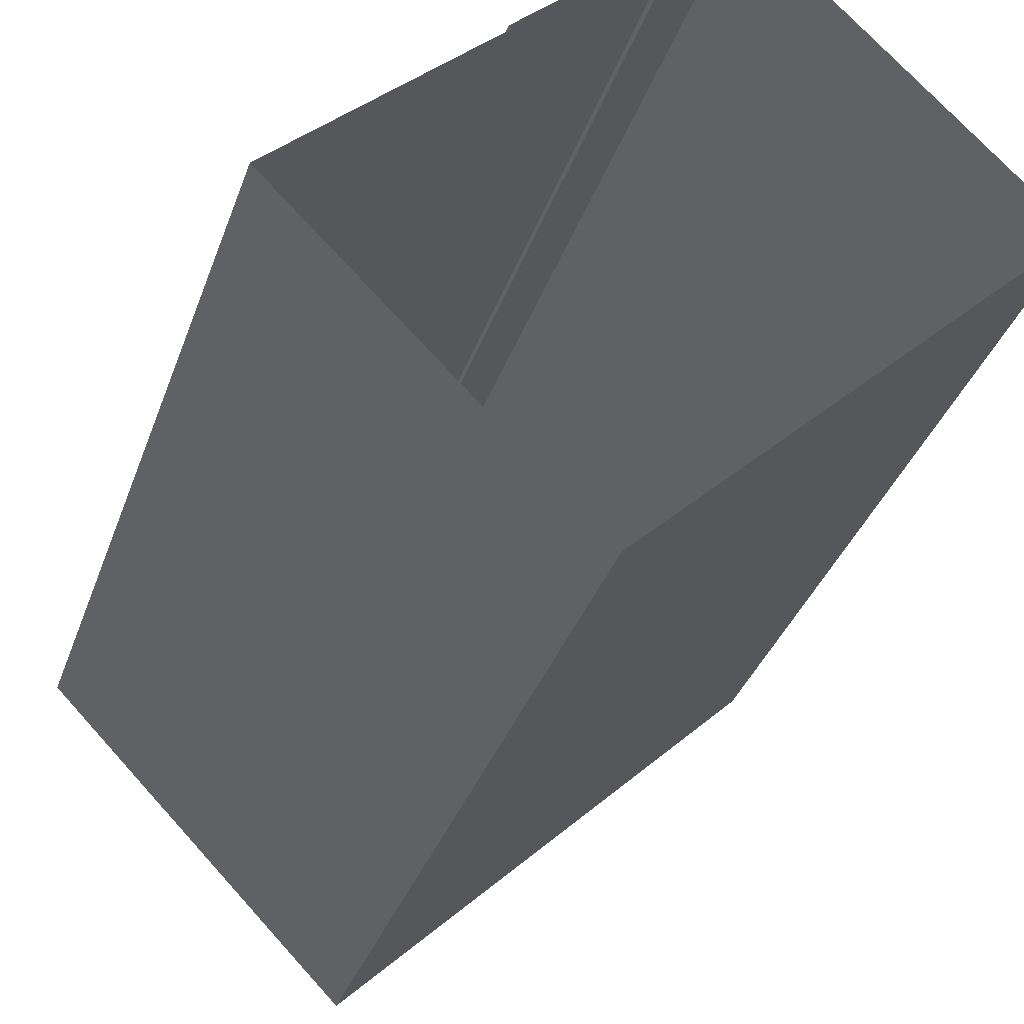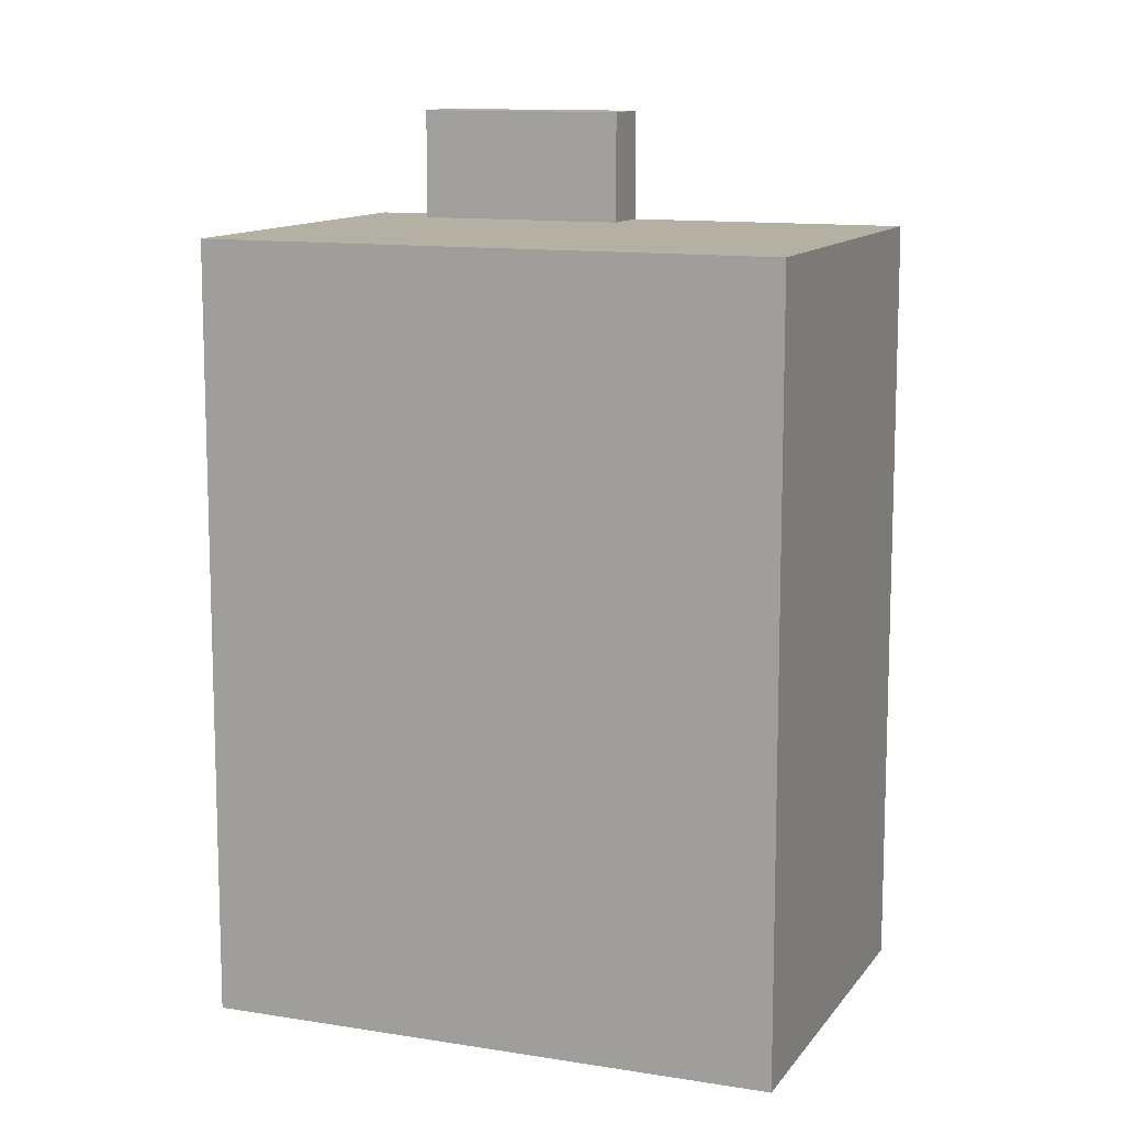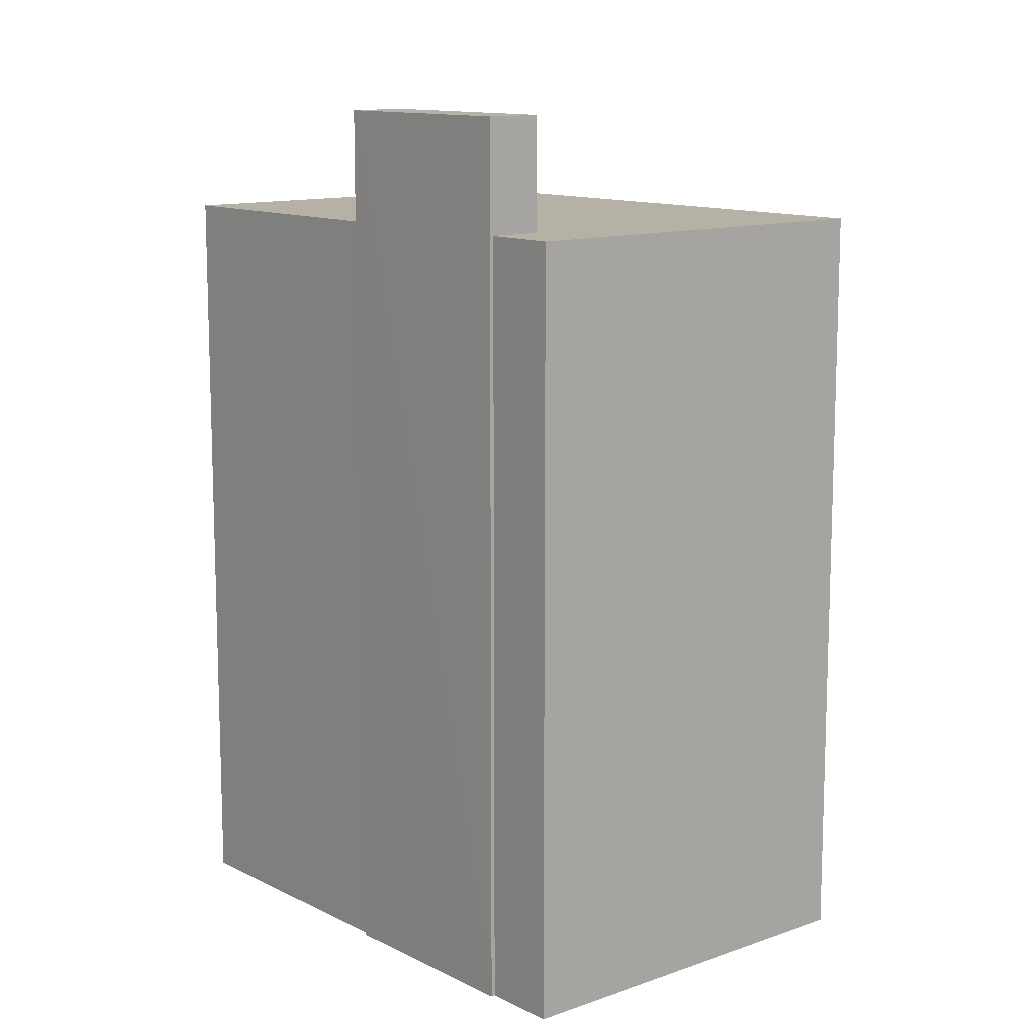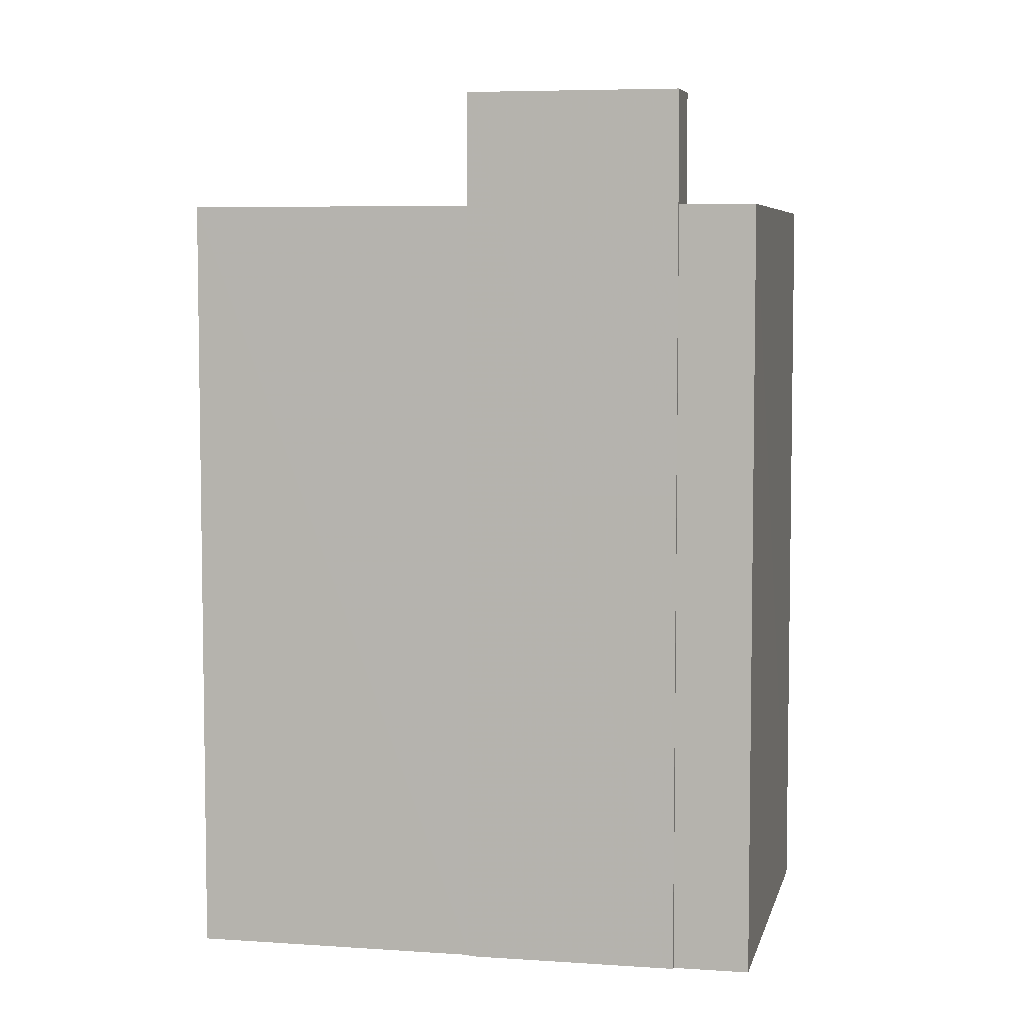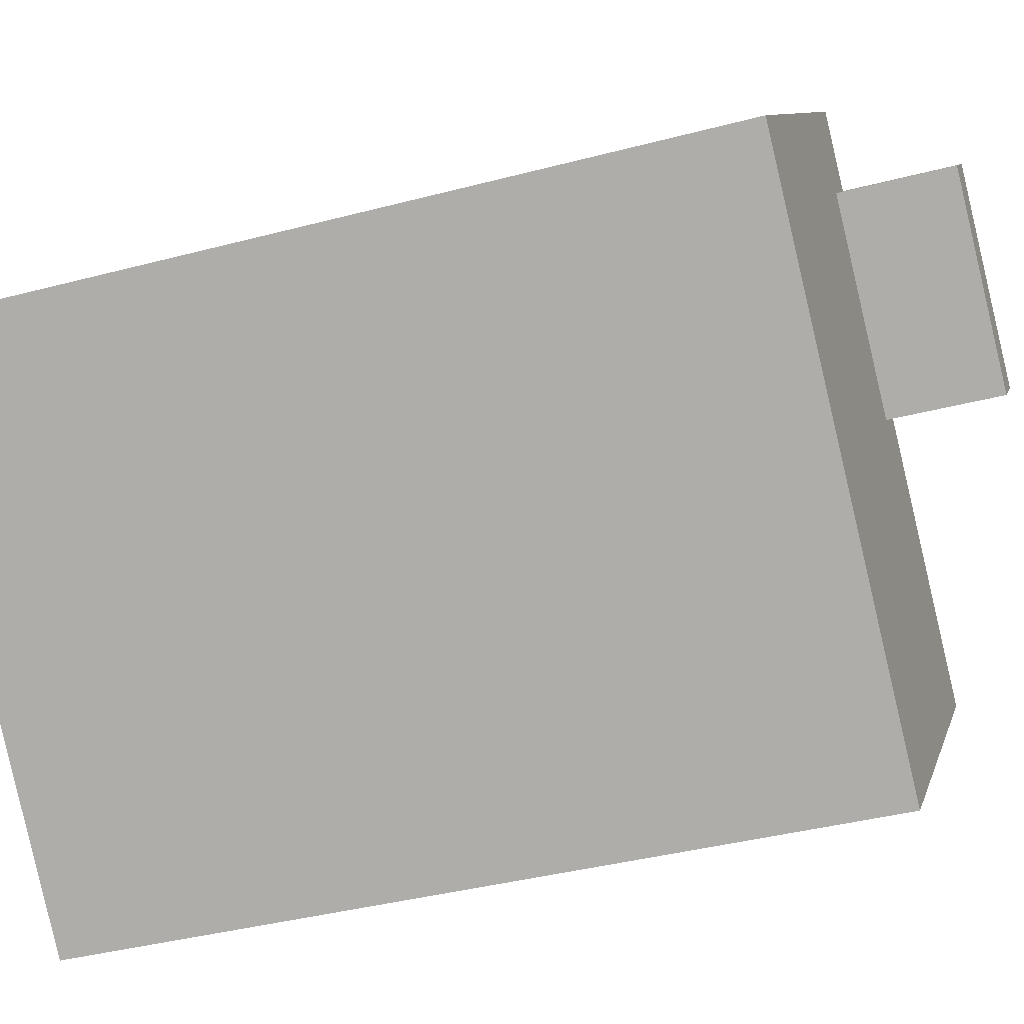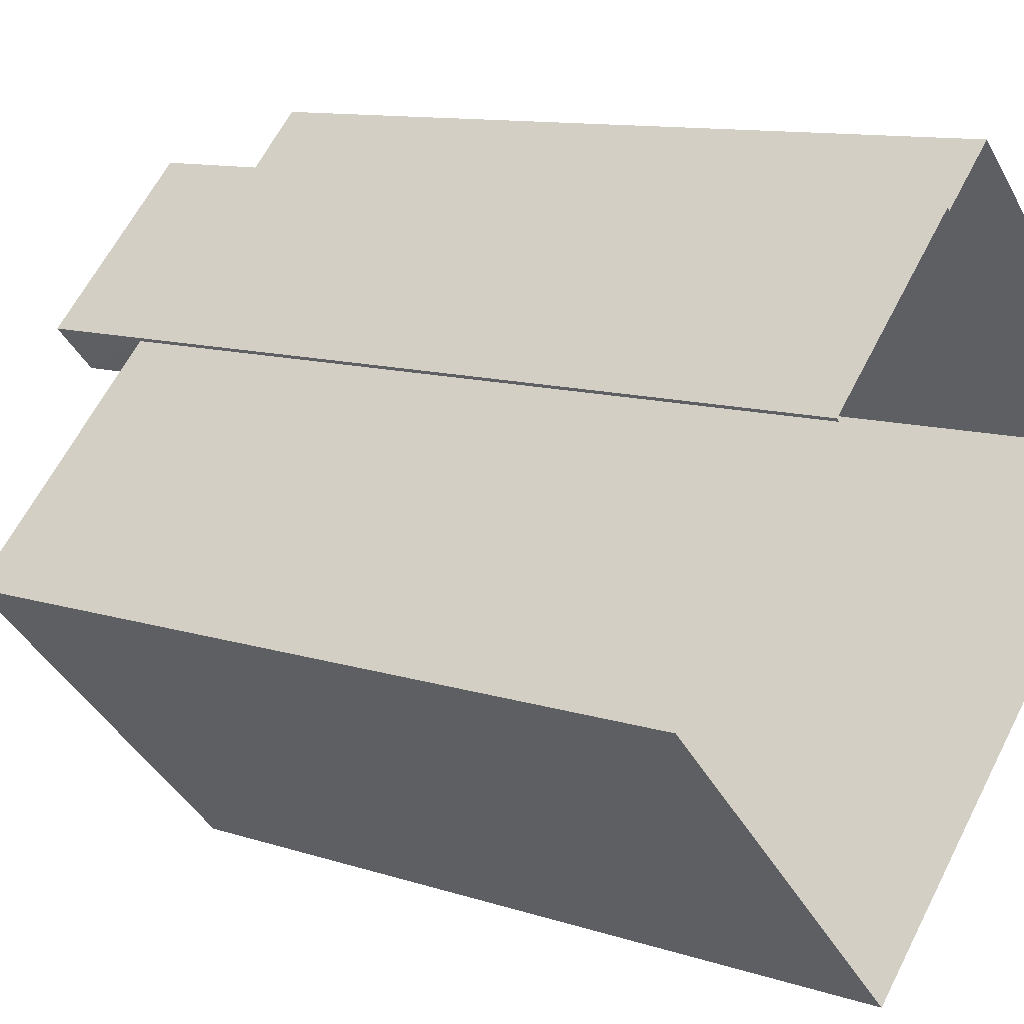
<metadata>
{"format":"obj","ext":"obj","renderer":"f3d","projection":"perspective","resolution":1024,"background":"white","views":[{"elev":-35.4,"azim":162.0,"up":"+Y"},{"elev":11.6,"azim":-23.2,"up":"+Z"},{"elev":11.9,"azim":-174.9,"up":"+Z"},{"elev":5.9,"azim":147.5,"up":"+Z"},{"elev":-38.4,"azim":-71.4,"up":"+Y"},{"elev":10.6,"azim":129.8,"up":"+Y"}]}
</metadata>
<code>
v -6310 -3.704e+04 2.763
v -6315 -3.703e+04 2.765
v -6309 -3.703e+04 2.764
v -6307 -3.704e+04 2.763
v -6312 -3.703e+04 2.765
v -6311 -3.703e+04 2.765
v -6309 -3.703e+04 2.764
v -6311 -3.703e+04 2.765
v -6311 -3.703e+04 12.77
v -6310 -3.703e+04 12.77
v -6309 -3.703e+04 12.77
v -6311 -3.703e+04 12.77
v -6307 -3.704e+04 11.5
v -6310 -3.703e+04 11.5
v -6310 -3.704e+04 11.5
v -6315 -3.703e+04 11.5
v -6311 -3.703e+04 11.5
v -6312 -3.703e+04 11.5
v -6309 -3.703e+04 11.5
v -6311 -3.703e+04 11.5
f 1 2 3
f 1 3 4
f 2 5 6
f 3 6 7
f 7 6 8
f 3 2 6
f 9 10 11
f 12 9 11
f 13 14 15
f 15 14 16
f 16 17 18
f 14 13 19
f 18 17 20
f 14 17 16
f 10 19 11
f 11 19 7
f 10 14 19
f 7 19 3
f 17 9 20
f 6 20 8
f 8 20 12
f 20 9 12
f 11 7 8
f 12 11 8
f 17 10 9
f 17 14 10
f 18 5 2
f 16 18 2
f 20 5 18
f 20 6 5
f 3 13 4
f 3 19 13
f 13 1 4
f 13 15 1
f 15 2 1
f 15 16 2

</code>
